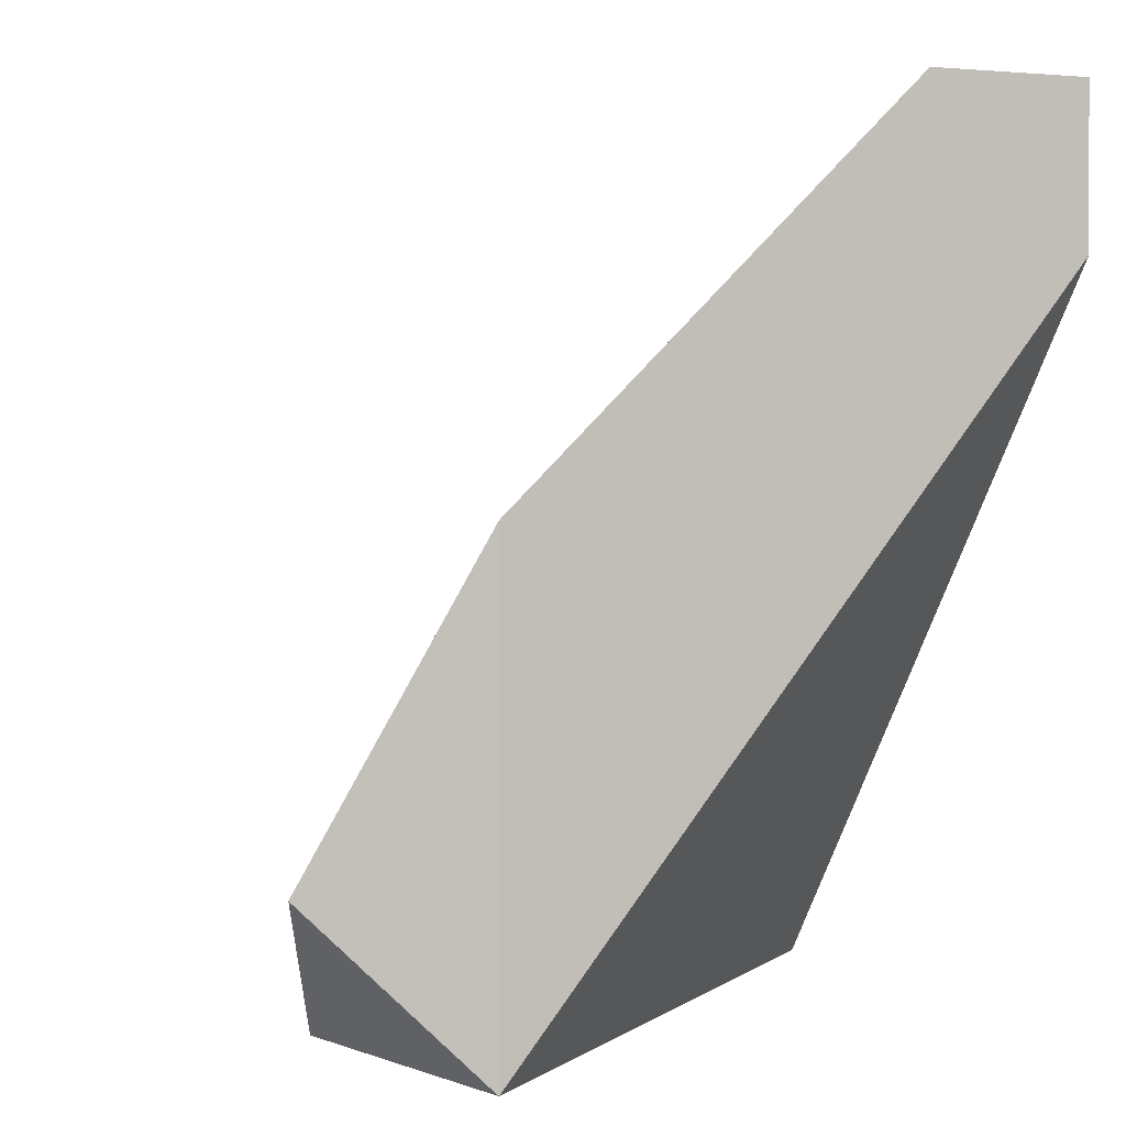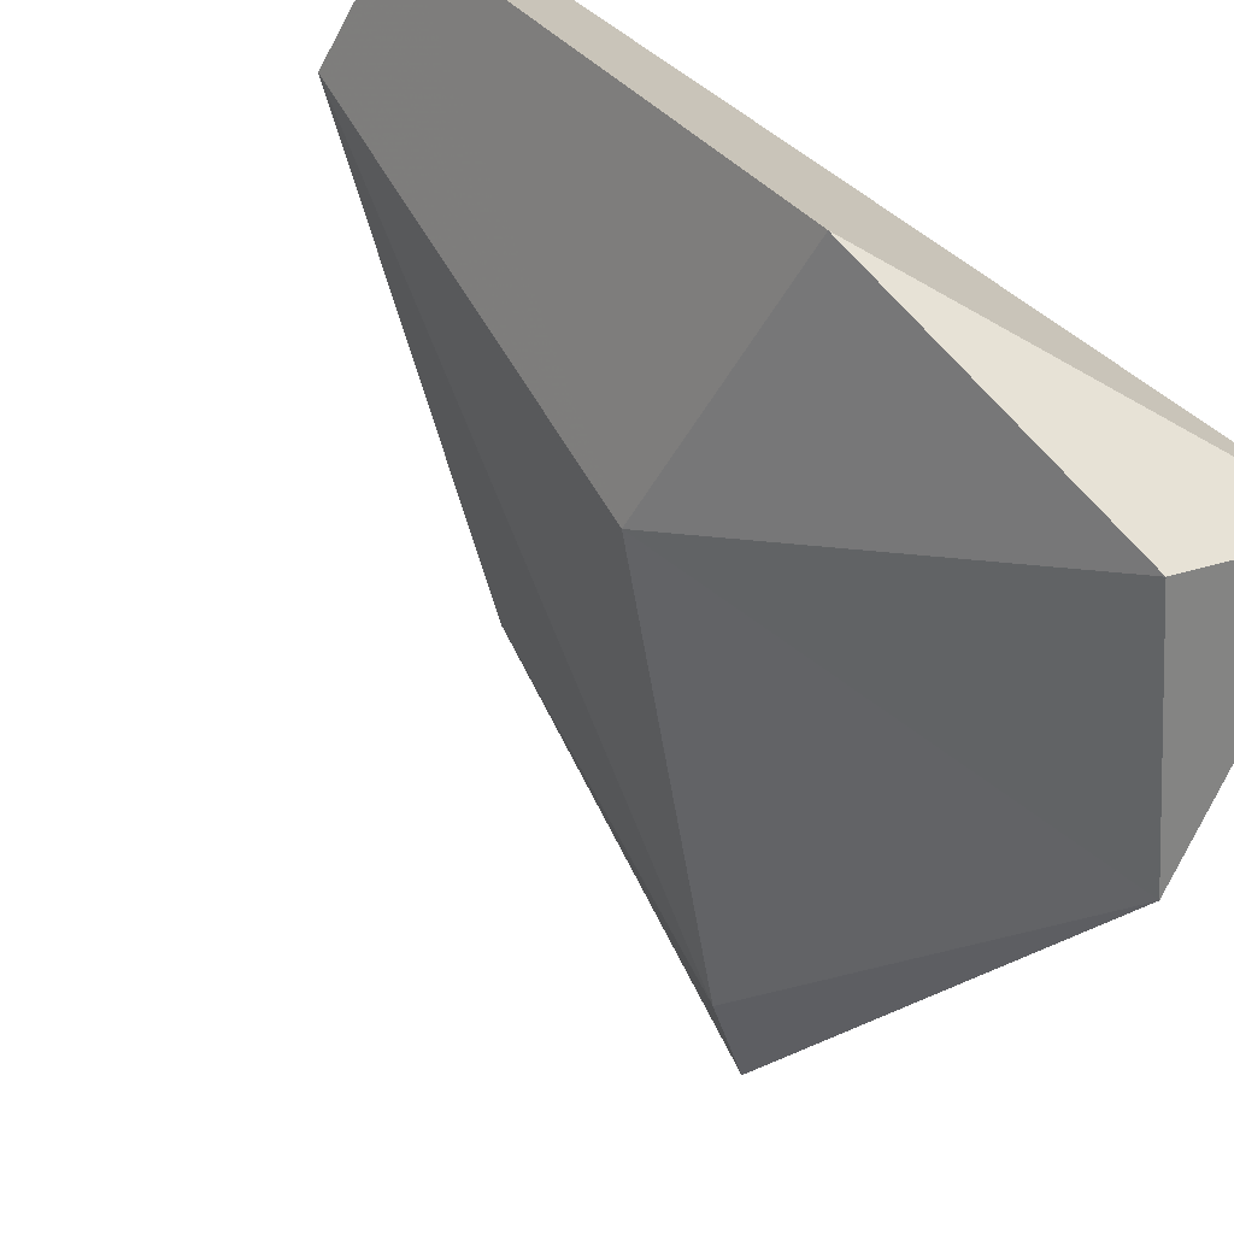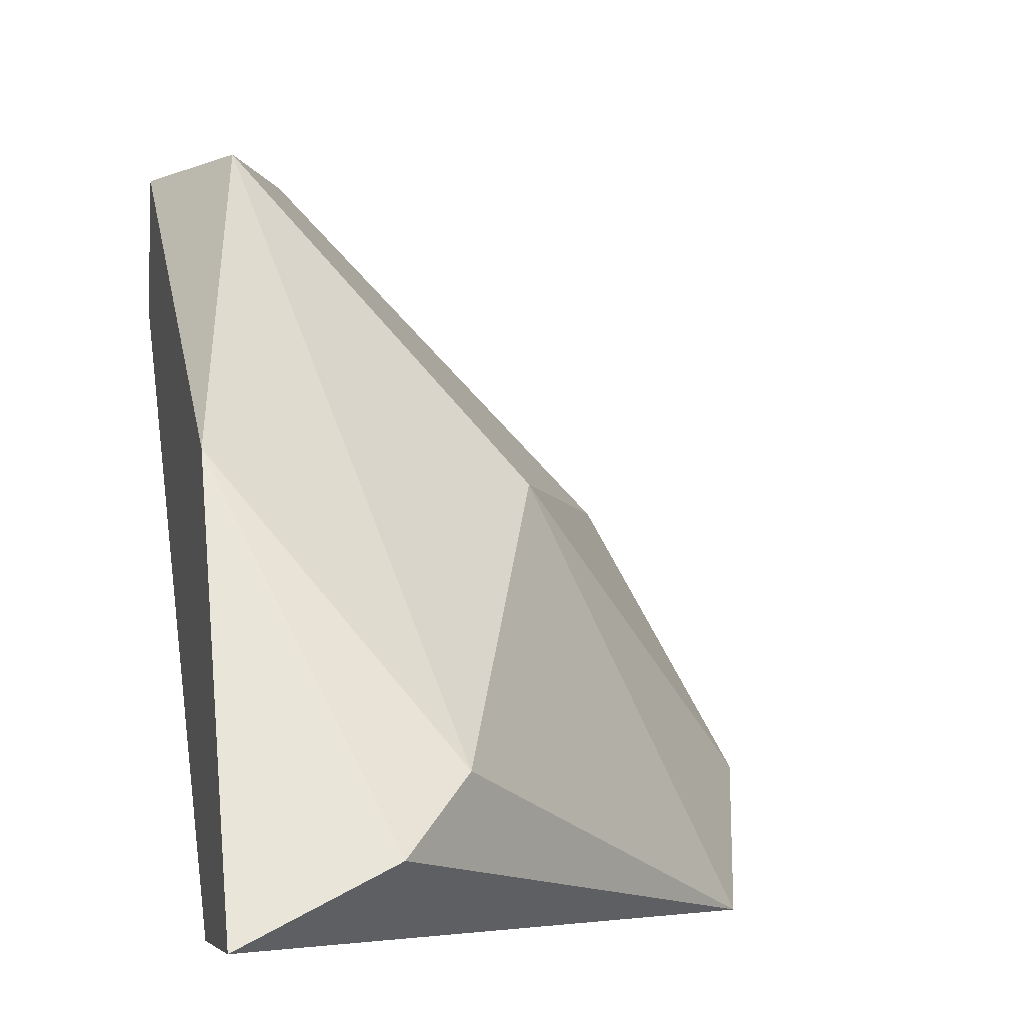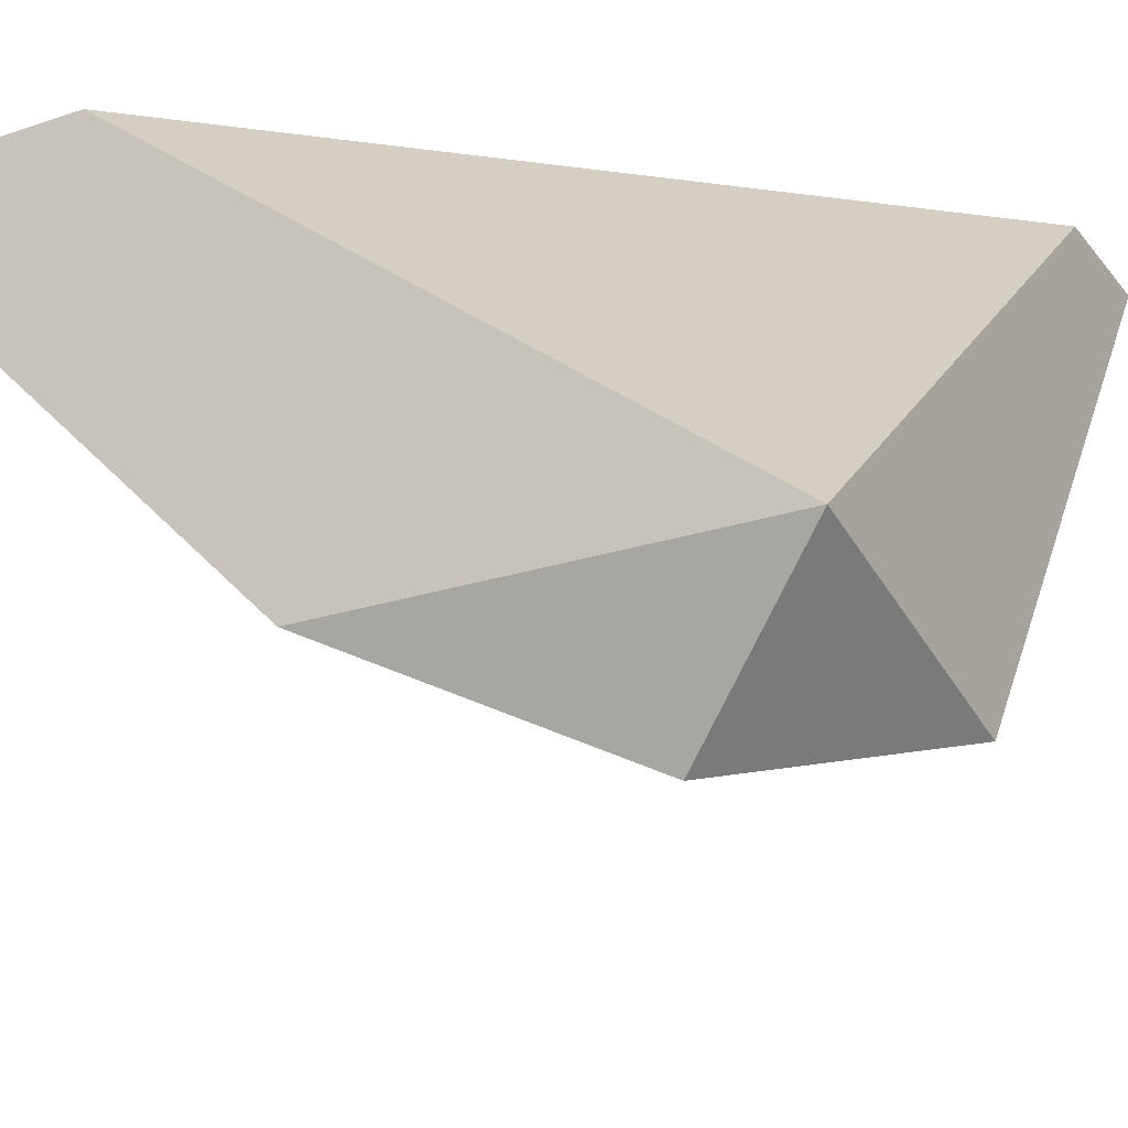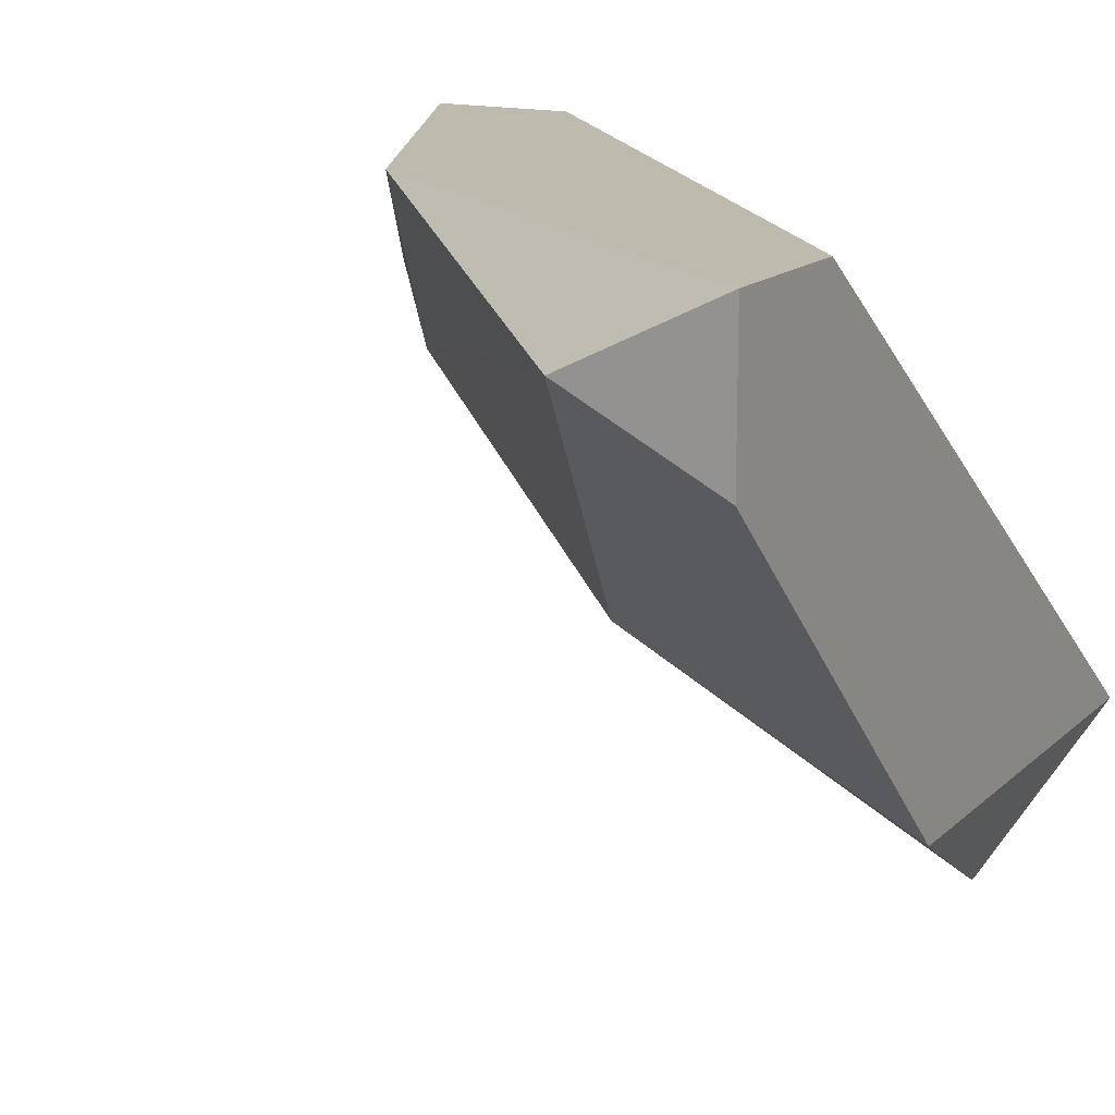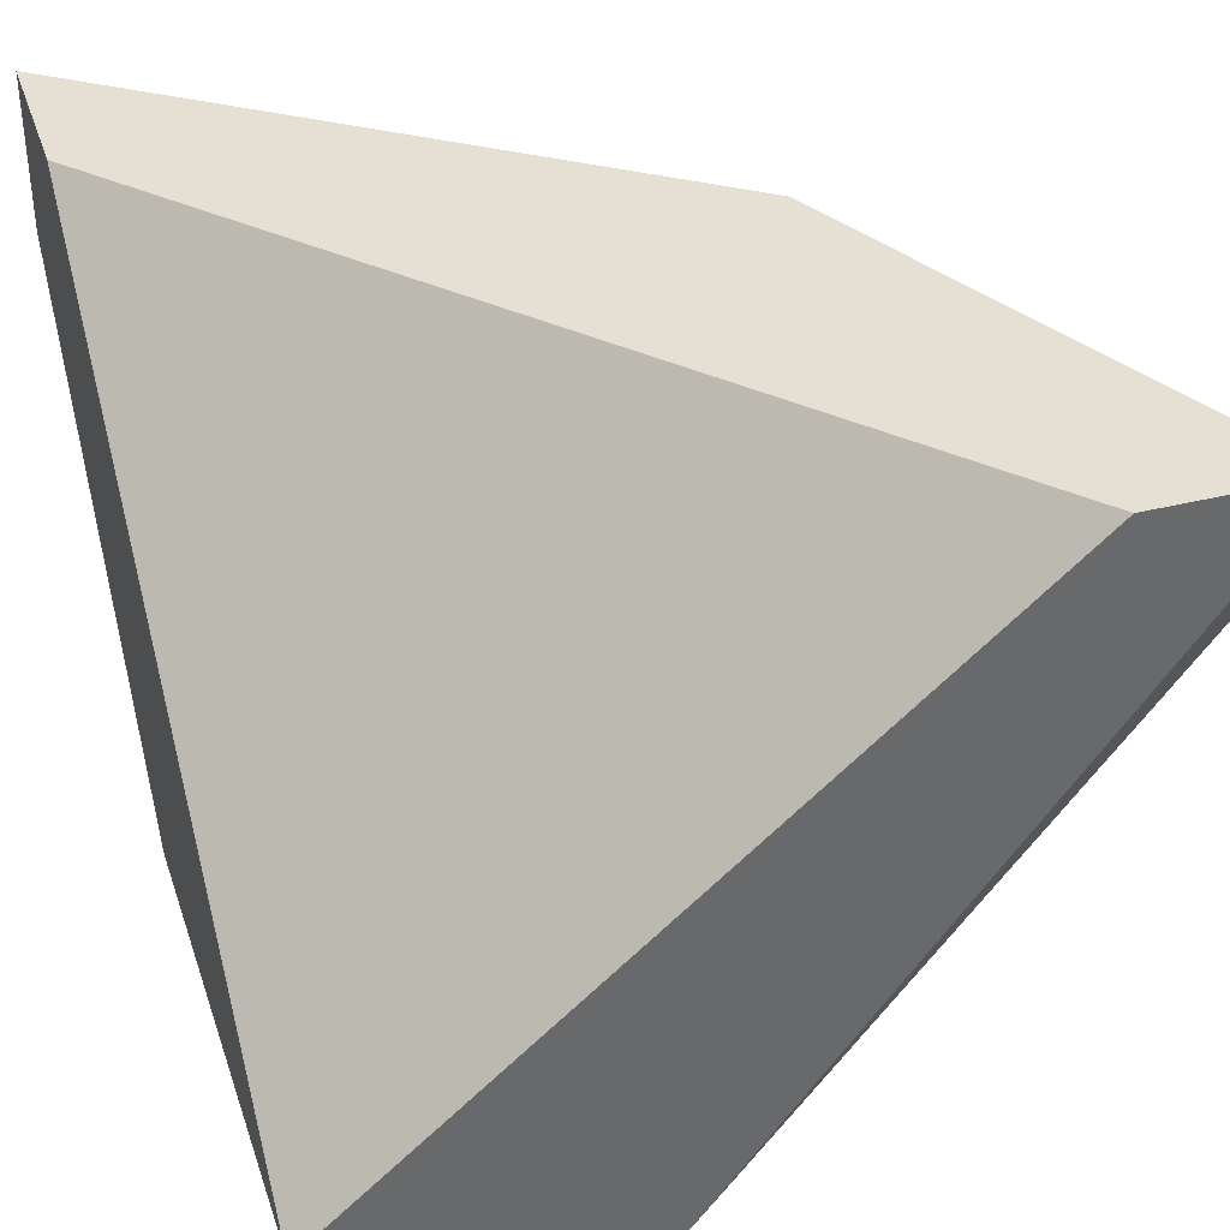
<metadata>
{"format":"obj","ext":"obj","renderer":"f3d","projection":"perspective","resolution":1024,"background":"white","views":[{"elev":0.6,"azim":70.3,"up":"+Z"},{"elev":-72.6,"azim":60.9,"up":"+Y"},{"elev":-5.6,"azim":-104.1,"up":"+Z"},{"elev":-23.7,"azim":119.0,"up":"+Y"},{"elev":15.5,"azim":29.7,"up":"+Y"},{"elev":37.9,"azim":162.4,"up":"+Y"}]}
</metadata>
<code>
v -0.008842 -0.04279 -0.07908
v -0.01885 -0.03528 -0.07908
v -0.00759 -0.03153 -0.07032
v -0.00759 -0.03153 -0.06782
v -0.00759 -0.04029 -0.07408
v -0.00759 -0.04029 -0.08158
v -0.00759 -0.03403 -0.06782
v -0.0176 -0.03153 -0.08158
v -0.01009 -0.03278 -0.06782
v -0.0201 -0.03153 -0.08158
v -0.0201 -0.03403 -0.08033
v -0.0126 -0.03778 -0.07408
v -0.0126 -0.04154 -0.08158
v -0.01635 -0.03153 -0.07408
f 9 14 2
f 4 7 6
f 4 8 14
f 8 6 13
f 6 1 13
f 1 12 13
f 4 6 3
f 6 8 3
f 8 4 3
f 6 7 5
f 1 6 5
f 7 12 5
f 12 1 5
f 7 4 9
f 12 7 9
f 4 14 9
f 11 14 10
f 14 8 10
f 13 11 10
f 8 13 10
f 14 11 2
f 11 13 2
f 13 12 2
f 12 9 2

</code>
